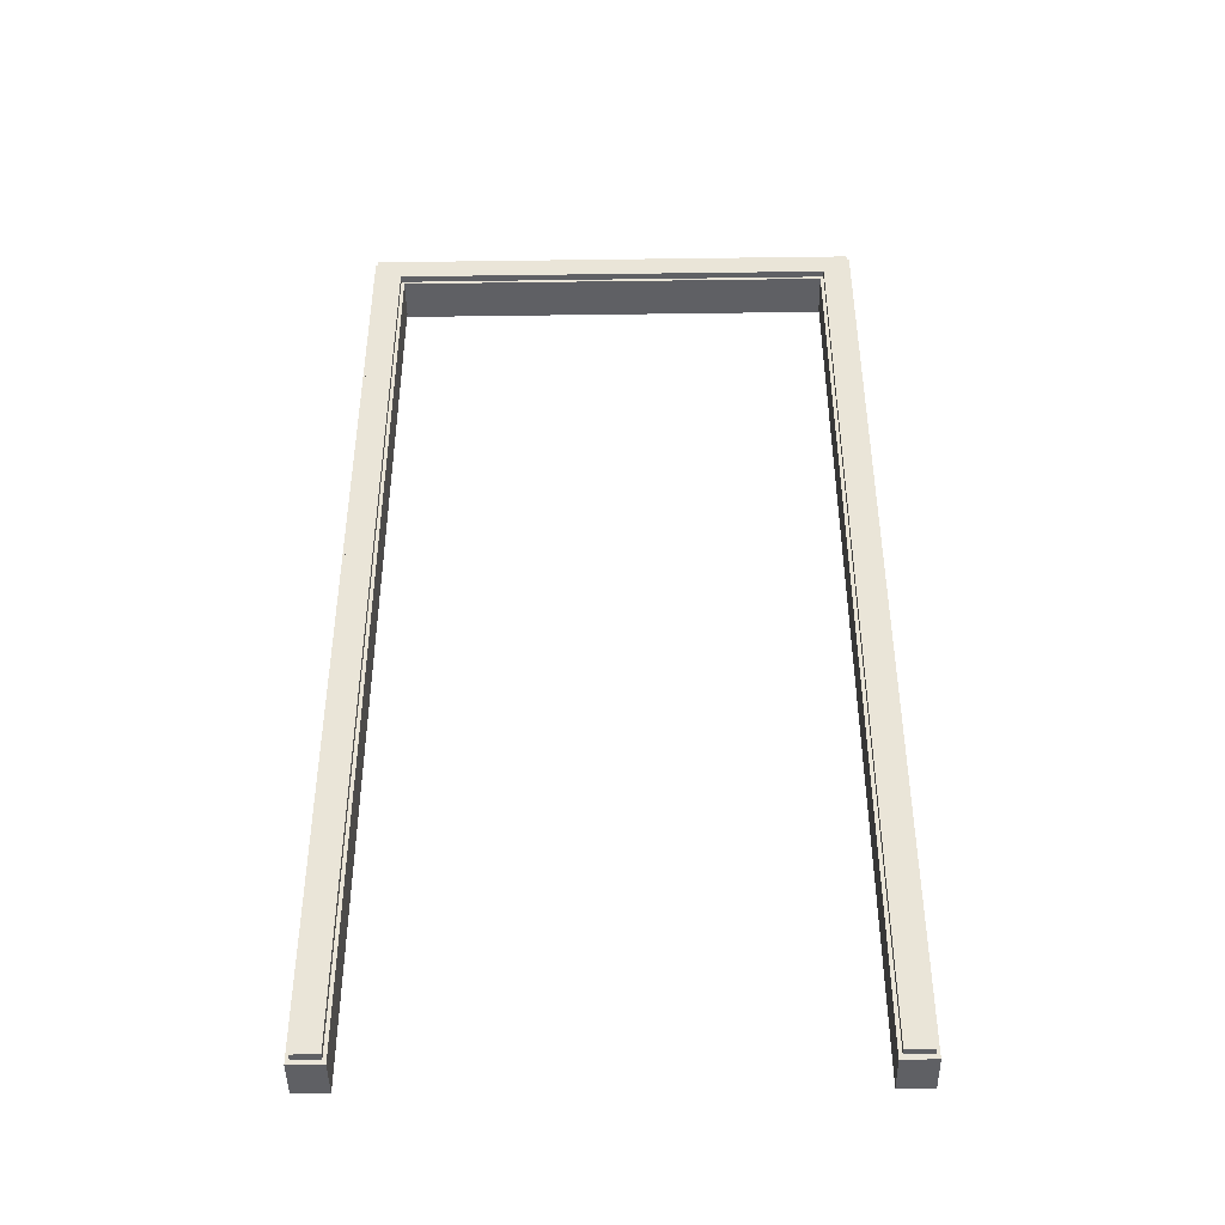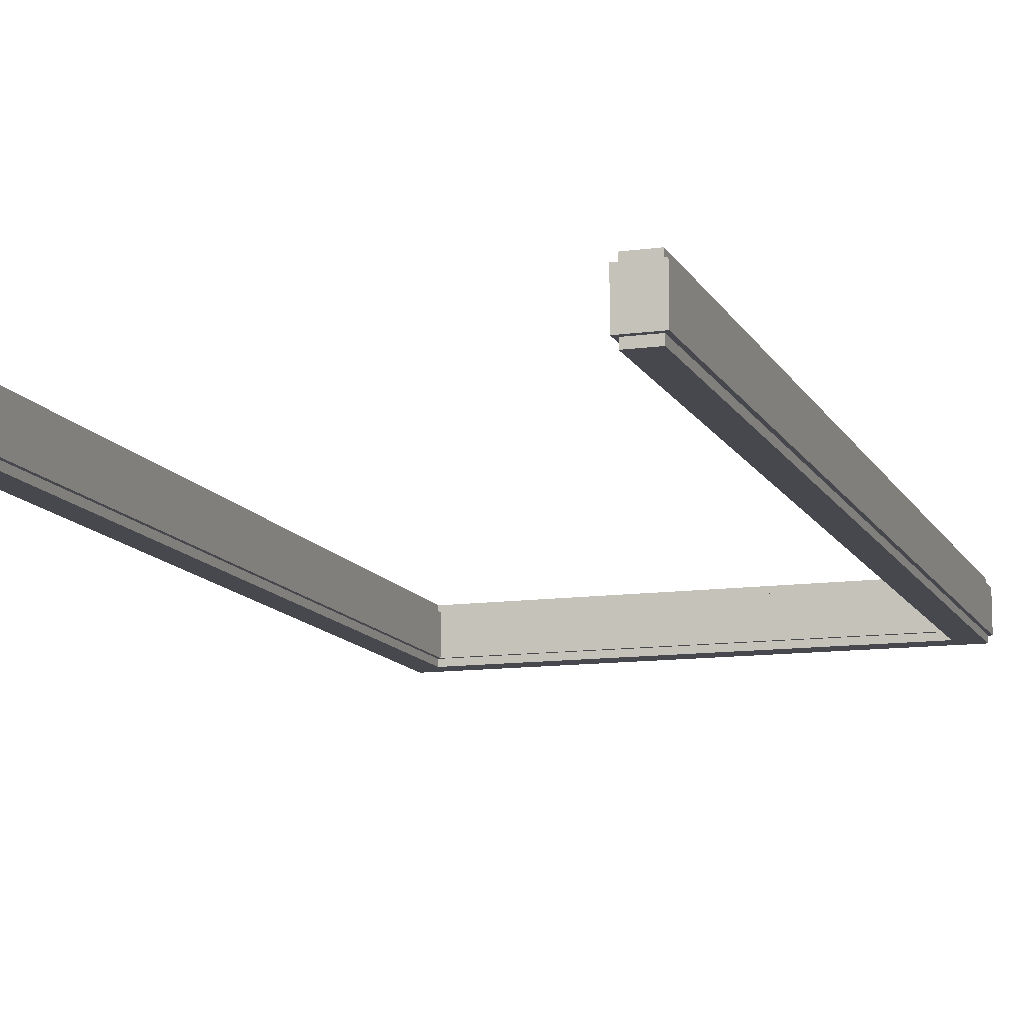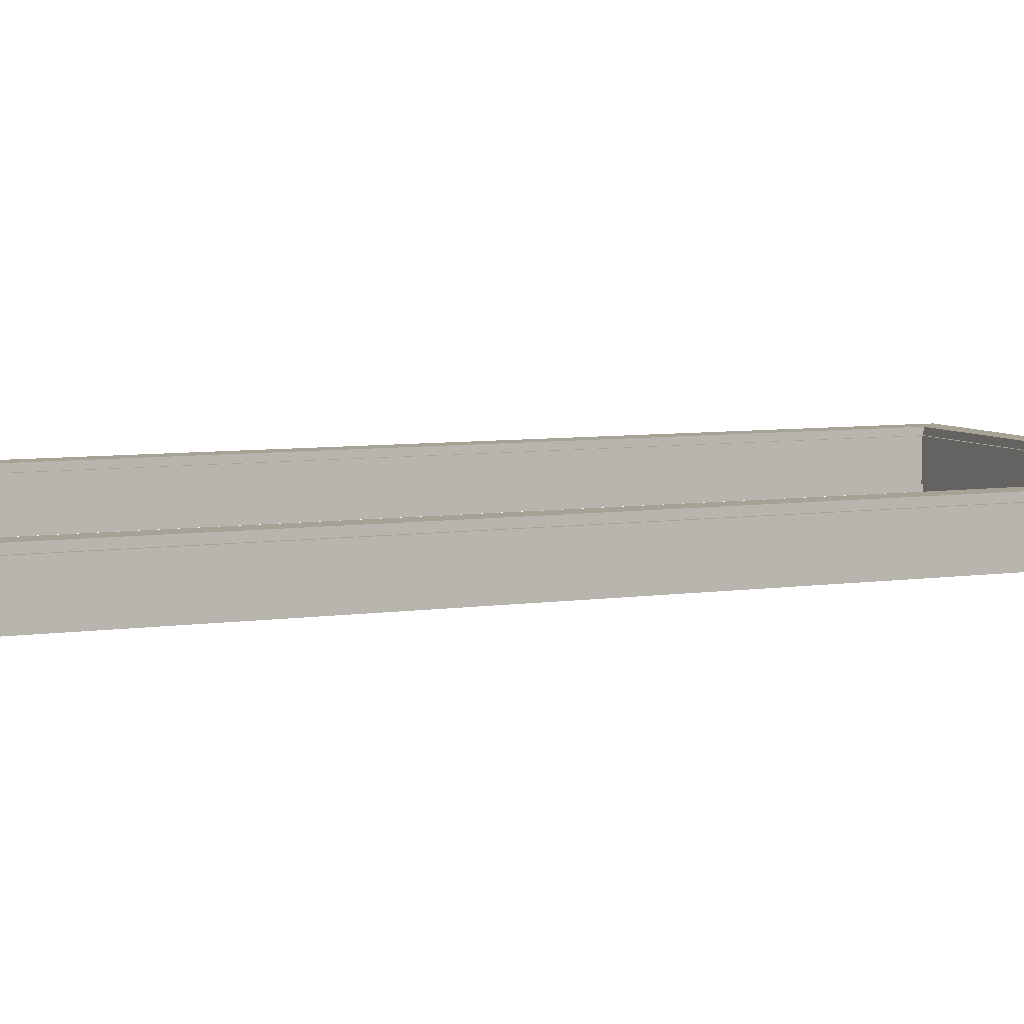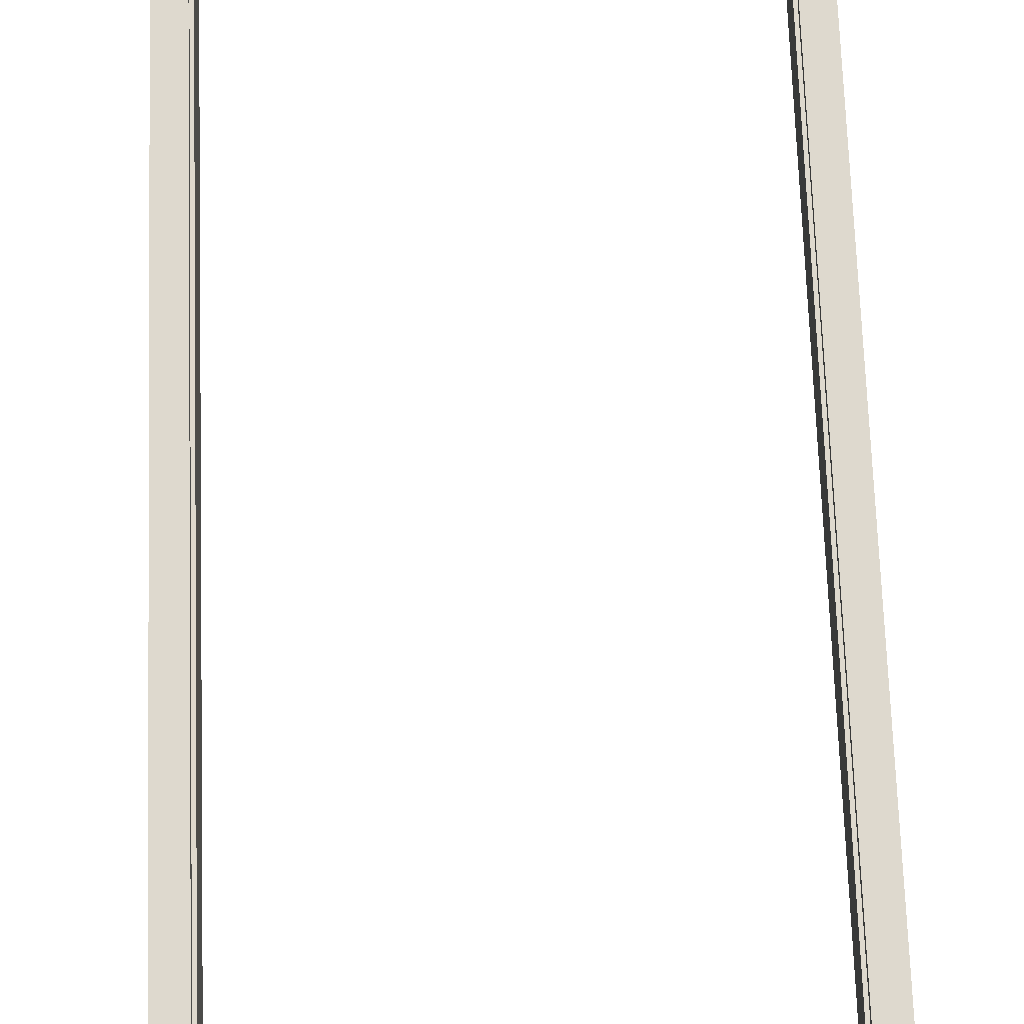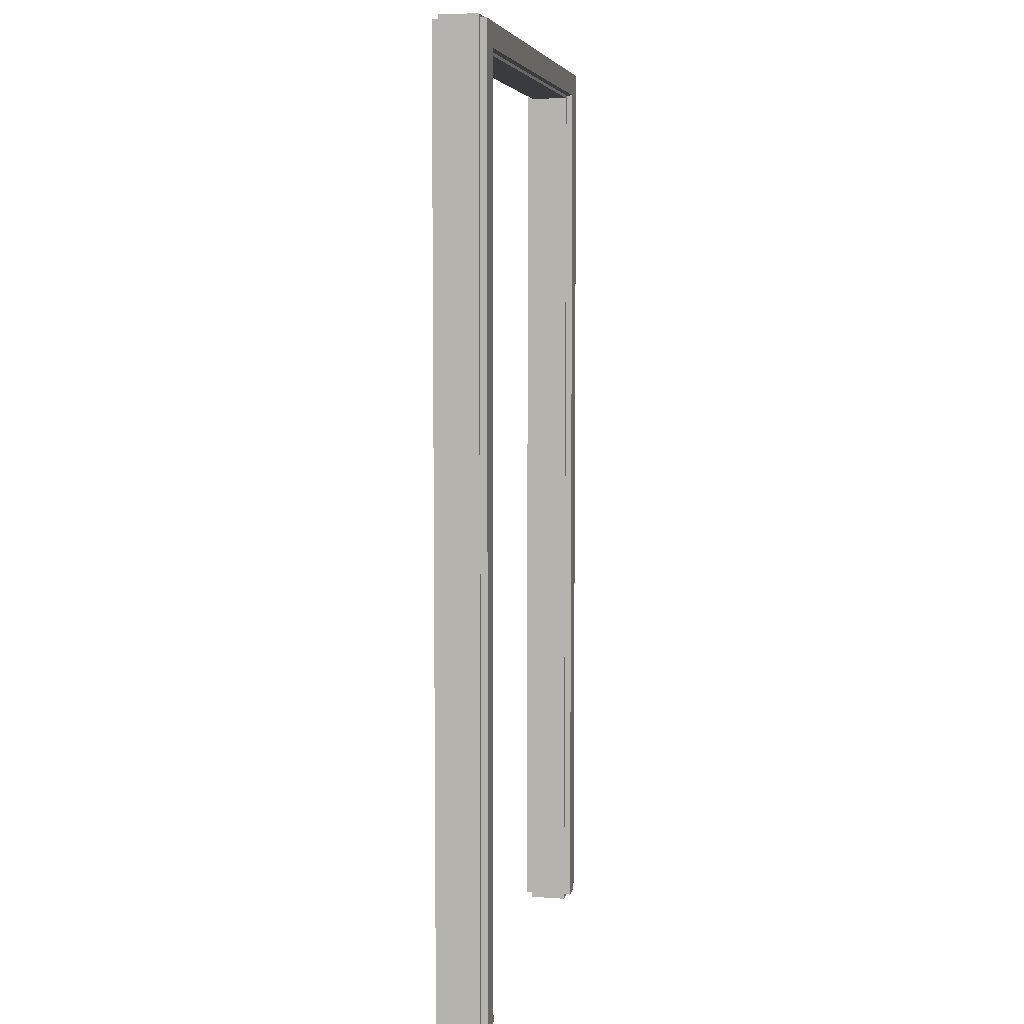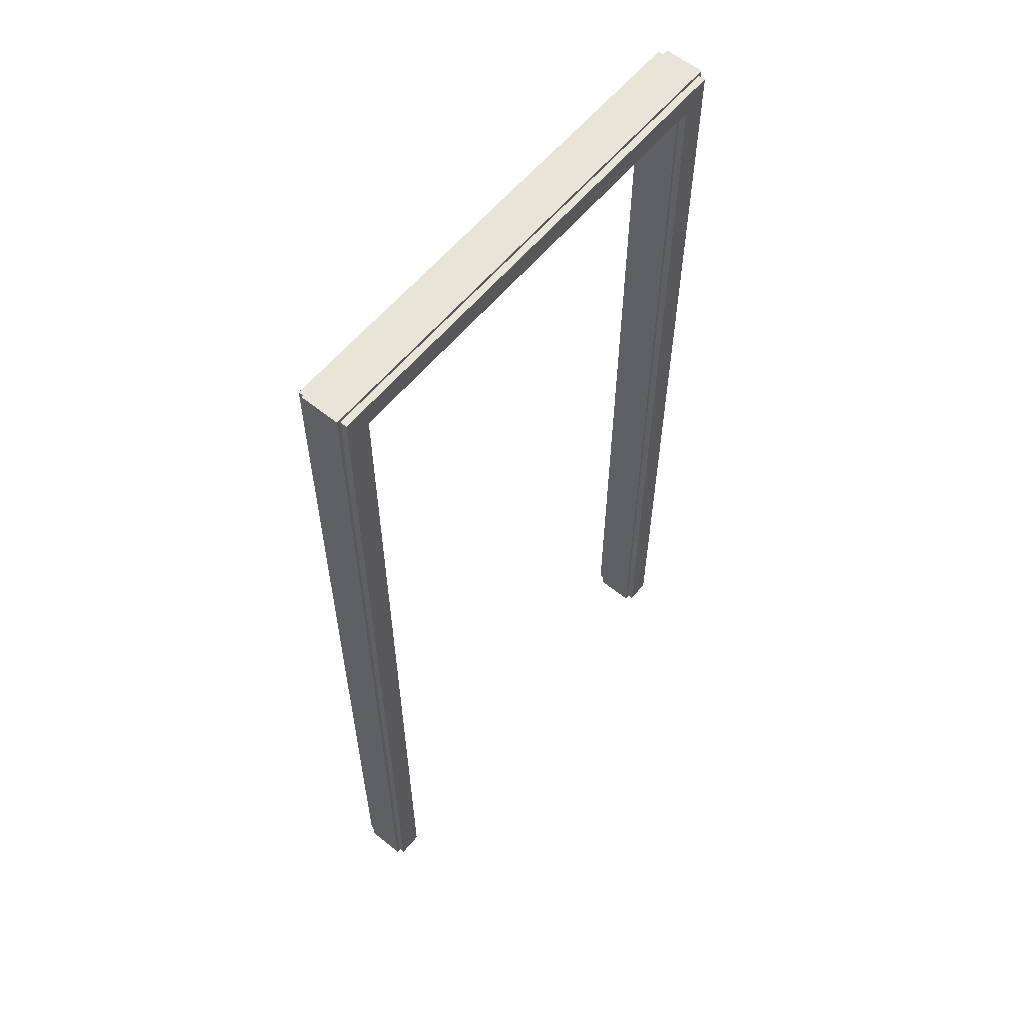
<metadata>
{"format":"obj","ext":"obj","renderer":"f3d","projection":"perspective","resolution":1024,"background":"white","views":[{"elev":-44.5,"azim":0.9,"up":"+Z"},{"elev":-11.9,"azim":-161.8,"up":"+Y"},{"elev":6.3,"azim":-114.3,"up":"+Y"},{"elev":71.6,"azim":-2.0,"up":"+Y"},{"elev":6.0,"azim":-78.3,"up":"+Z"},{"elev":59.8,"azim":129.6,"up":"+Z"}]}
</metadata>
<code>
o Doorway_8
v -0.4539 0.04154 1.016
v 0.4626 0.04154 1.016
v 0.5303 0.04154 1.083
v -0.5216 0.04154 1.083
v 0.5303 -0.04163 1.083
v -0.5216 -0.04163 1.083
v 0.4626 -0.04163 1.016
v -0.4539 -0.04163 1.016
v -0.5216 0.04154 -1.016
v -0.4539 0.04154 -1.016
v -0.4539 -0.04163 -1.016
v -0.5216 -0.04163 -1.016
v 0.5303 -0.04163 -1.016
v 0.4626 -0.04163 -1.016
v 0.4626 0.04154 -1.016
v 0.5303 0.04154 -1.016
v 0.4697 0.04154 1.023
v -0.4609 0.04154 1.023
v -0.4609 0.04154 -1.016
v -0.4609 -0.04163 -1.016
v -0.4609 -0.04163 1.023
v 0.4697 -0.04163 1.023
v 0.4697 -0.04163 -1.016
v 0.4697 0.04154 -1.016
v 0.5229 0.04154 1.075
v -0.5141 0.04154 1.075
v -0.5141 0.04154 -1.016
v -0.5141 -0.04163 -1.016
v -0.5141 -0.04163 1.075
v 0.5229 -0.04163 1.075
v 0.5229 -0.04163 -1.016
v 0.5229 0.04154 -1.016
v 0.5229 0.04154 -1.006
v 0.5303 0.04154 -1.006
v 0.5303 -0.04163 -1.006
v 0.5229 -0.04163 -1.006
v 0.4697 -0.04163 -1.006
v 0.4626 -0.04163 -1.006
v 0.4626 0.04154 -1.006
v 0.4697 0.04154 -1.006
v -0.5216 0.04154 -1.006
v -0.5141 0.04154 -1.006
v -0.4609 0.04154 -1.006
v -0.4539 0.04154 -1.006
v -0.4539 -0.04163 -1.006
v -0.4609 -0.04163 -1.006
v -0.5141 -0.04163 -1.006
v -0.5216 -0.04163 -1.006
v 0.5229 0.05625 1.075
v 0.4697 0.05625 1.023
v -0.4609 0.05625 1.023
v -0.5141 0.05625 1.075
v 0.5229 0.05625 -1.006
v 0.4697 0.05625 -1.006
v -0.4609 0.05625 -1.006
v -0.5141 0.05625 -1.006
v 0.4697 -0.05635 1.023
v 0.5229 -0.05635 1.075
v -0.5141 -0.05635 1.075
v -0.4609 -0.05635 1.023
v 0.4697 -0.05635 -1.006
v 0.5229 -0.05635 -1.006
v -0.5141 -0.05635 -1.006
v -0.4609 -0.05635 -1.006
f 25 4 3
f 3 6 5
f 2 8 1
f 5 29 30
f 27 41 42
f 11 44 45
f 12 47 48
f 41 12 48
f 31 35 36
f 15 38 39
f 16 33 34
f 13 34 35
f 9 28 12
f 13 32 16
f 2 18 17
f 10 43 44
f 19 11 20
f 20 45 46
f 7 21 8
f 14 37 38
f 23 15 24
f 24 39 40
f 50 52 49
f 19 42 43
f 27 20 28
f 28 46 47
f 58 60 57
f 23 36 37
f 31 24 32
f 33 24 40
f 34 25 3
f 35 3 5
f 30 35 5
f 57 62 58
f 7 37 22
f 39 7 2
f 40 2 17
f 53 50 49
f 26 41 4
f 51 56 52
f 1 43 18
f 45 1 8
f 46 8 21
f 63 60 59
f 48 29 6
f 41 6 4
f 18 50 17
f 25 52 26
f 33 49 25
f 40 53 33
f 17 54 40
f 43 51 18
f 42 55 43
f 26 56 42
f 29 58 30
f 22 60 21
f 37 57 22
f 36 61 37
f 30 62 36
f 47 59 29
f 46 63 47
f 21 64 46
f 25 26 4
f 3 4 6
f 2 7 8
f 5 6 29
f 27 9 41
f 11 10 44
f 12 28 47
f 41 9 12
f 31 13 35
f 15 14 38
f 16 32 33
f 13 16 34
f 9 27 28
f 13 31 32
f 2 1 18
f 10 19 43
f 19 10 11
f 20 11 45
f 7 22 21
f 14 23 37
f 23 14 15
f 24 15 39
f 50 51 52
f 19 27 42
f 27 19 20
f 28 20 46
f 58 59 60
f 23 31 36
f 31 23 24
f 33 32 24
f 34 33 25
f 35 34 3
f 30 36 35
f 57 61 62
f 7 38 37
f 39 38 7
f 40 39 2
f 53 54 50
f 26 42 41
f 51 55 56
f 1 44 43
f 45 44 1
f 46 45 8
f 63 64 60
f 48 47 29
f 41 48 6
f 18 51 50
f 25 49 52
f 33 53 49
f 40 54 53
f 17 50 54
f 43 55 51
f 42 56 55
f 26 52 56
f 29 59 58
f 22 57 60
f 37 61 57
f 36 62 61
f 30 58 62
f 47 63 59
f 46 64 63
f 21 60 64

</code>
